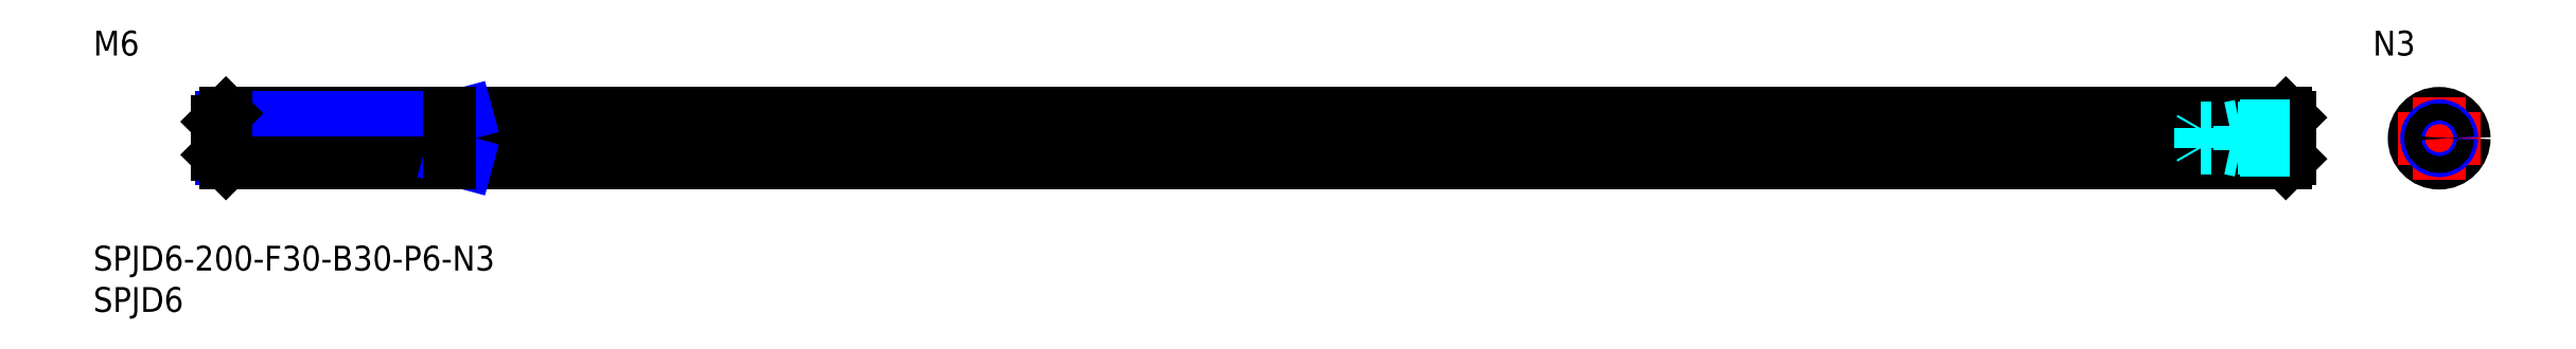
<metadata>
{"format":"dxf","ext":"dxf","renderer":"ezdxf+matplotlib","layout":"modelspace","background":"white","min_lineweight":24,"dpi":150}
</metadata>
<code>
0
SECTION
2
ENTITIES
0
INSERT
8
MSM_CONTINUOUS
2
*U4
10
0
20
0
30
0
0
INSERT
8
MSM_CONTINUOUS
2
*U5
10
0
20
0
30
0
0
LINE
8
MSM_CENTER
10
13
20
13
30
0
11
267
21
13
31
0
0
LINE
8
MSM_DASHED
10
254.1
20
14
30
0
11
15
21
14
31
0
0
LINE
8
MSM_DASHED
10
254.1
20
12
30
0
11
15
21
12
31
0
0
LINE
8
MSM_CONTINUOUS
10
265
20
15.5
30
0
11
265
21
10.5
31
0
0
LINE
8
MSM_CONTINUOUS
10
264.5
20
16
30
0
11
264.5
21
10
31
0
0
LINE
8
MSM_CONTINUOUS
10
264.5
20
10
30
0
11
265
21
10.5
31
0
0
LINE
8
MSM_CONTINUOUS
10
265
20
15.5
30
0
11
264.5
21
16
31
0
0
CIRCLE
8
MSM_CONTINUOUS
10
283
20
13
30
0
40
3
0
LINE
8
MSM_CENTER
10
283
20
18
30
0
11
283
21
8
31
0
0
LINE
8
MSM_CENTER
10
278
20
13
30
0
11
288
21
13
31
0
0
LINE
8
MSM_CONTINUOUS
10
264.5
20
16
30
0
11
16
21
16
31
0
0
LINE
8
MSM_NARROW
10
43
20
15.46
30
0
11
15.46
21
15.46
31
0
0
LINE
8
MSM_NARROW
10
43
20
10.54
30
0
11
15.46
21
10.54
31
0
0
LINE
8
MSM_CONTINUOUS
10
264.5
20
10
30
0
11
16
21
10
31
0
0
LINE
8
MSM_CONTINUOUS
10
15
20
15
30
0
11
15
21
11
31
0
0
LINE
8
MSM_NARROW
10
43
20
15.46
30
0
11
45
21
16
31
0
0
LINE
8
MSM_NARROW
10
43
20
10.54
30
0
11
45
21
10
31
0
0
LINE
8
MSM_CONTINUOUS
10
16
20
16
30
0
11
15
21
15
31
0
0
LINE
8
MSM_CONTINUOUS
10
16
20
10
30
0
11
15
21
11
31
0
0
LINE
8
MSM_CONTINUOUS
10
16
20
16
30
0
11
16
21
10
31
0
0
LINE
8
MSM_CONTINUOUS
10
43
20
16
30
0
11
43
21
10
31
0
0
CIRCLE
8
MSM_CONTINUOUS
10
283
20
13
30
0
40
1.23
0
CIRCLE
8
MSM_NARROW
10
283
20
13
30
0
40
1.5
0
LINE
8
MSM_DASHED
10
265
20
14.5
30
0
11
259
21
14.5
31
0
0
LINE
8
MSM_DASHED
10
265
20
14.23
30
0
11
254.2
21
14.23
31
0
0
LINE
8
MSM_DASHED
10
265
20
11.77
30
0
11
254.2
21
11.77
31
0
0
LINE
8
MSM_DASHED
10
265
20
11.5
30
0
11
259
21
11.5
31
0
0
LINE
8
MSM_DASHED
10
259
20
14.5
30
0
11
257.8
21
14.23
31
0
0
LINE
8
MSM_DASHED
10
254.2
20
11.77
30
0
11
254.2
21
14.23
31
0
0
LINE
8
MSM_DASHED
10
254.2
20
11.77
30
0
11
254.1
21
12
31
0
0
LINE
8
MSM_DASHED
10
254.2
20
14.23
30
0
11
254.1
21
14
31
0
0
LINE
8
MSM_DASHED
10
259
20
11.5
30
0
11
257.8
21
11.77
31
0
0
LINE
8
MSM_DASHED
10
259
20
11.5
30
0
11
259
21
14.5
31
0
0
INSERT
8
MSM_CONTINUOUS
2
*U6
10
0
20
0
30
0
0
INSERT
8
MSM_CONTINUOUS
2
*U7
10
0
20
0
30
0
0
CIRCLE
8
MSM_CONTINUOUS
10
283
20
13
30
0
40
1
0
ENDSEC
0
EOF

</code>
